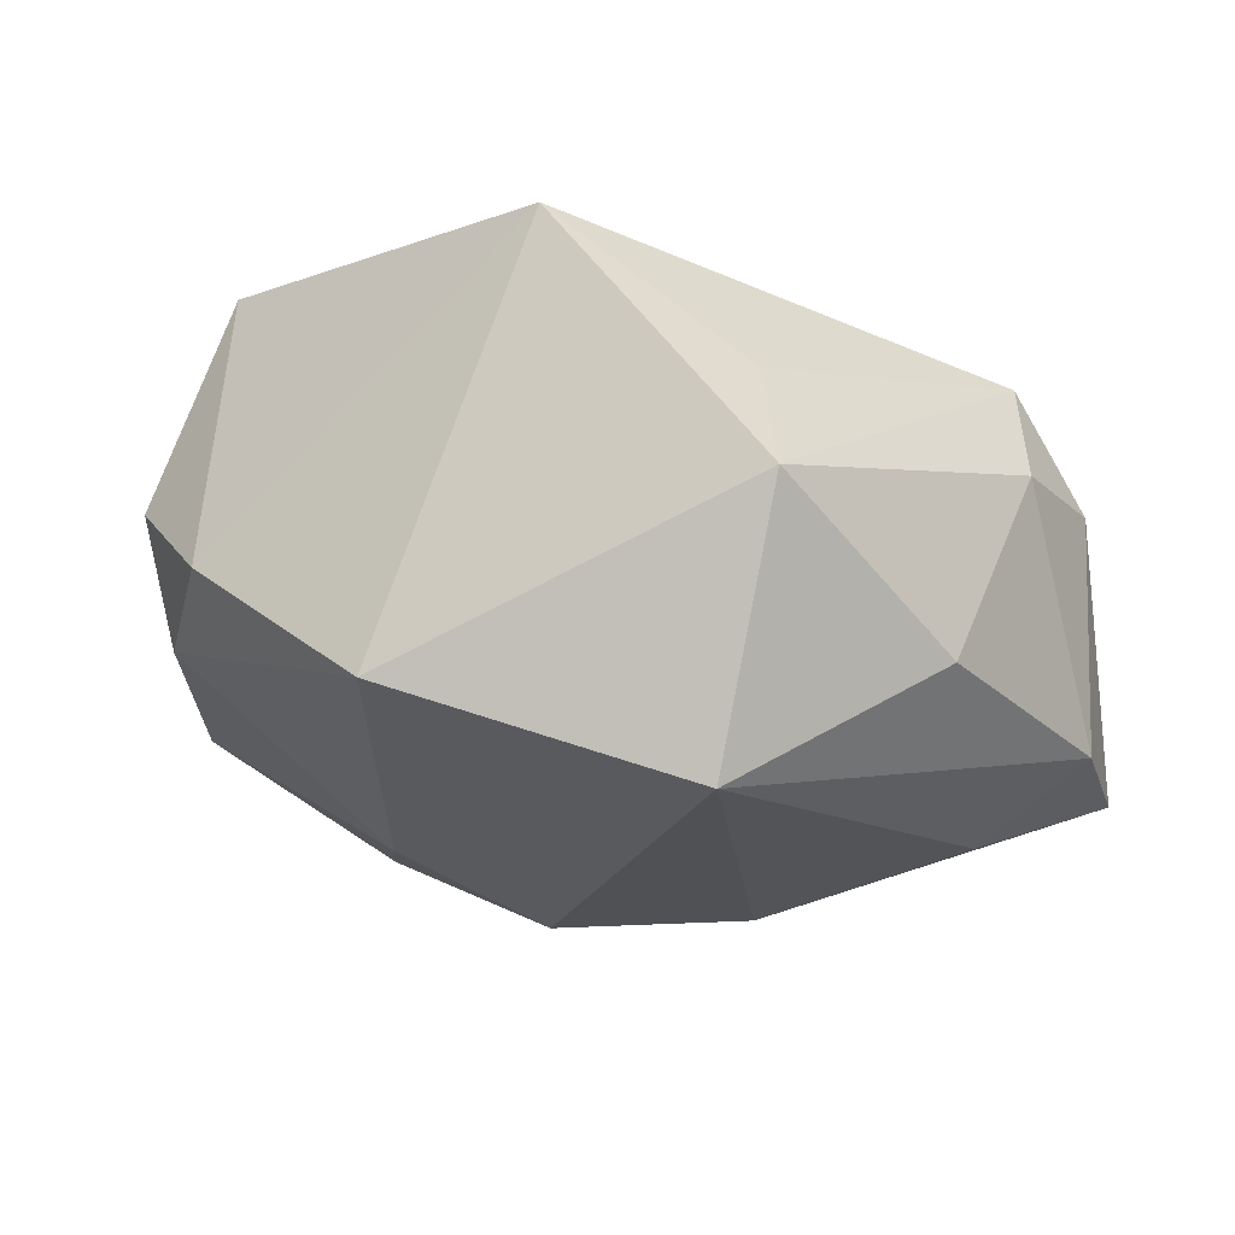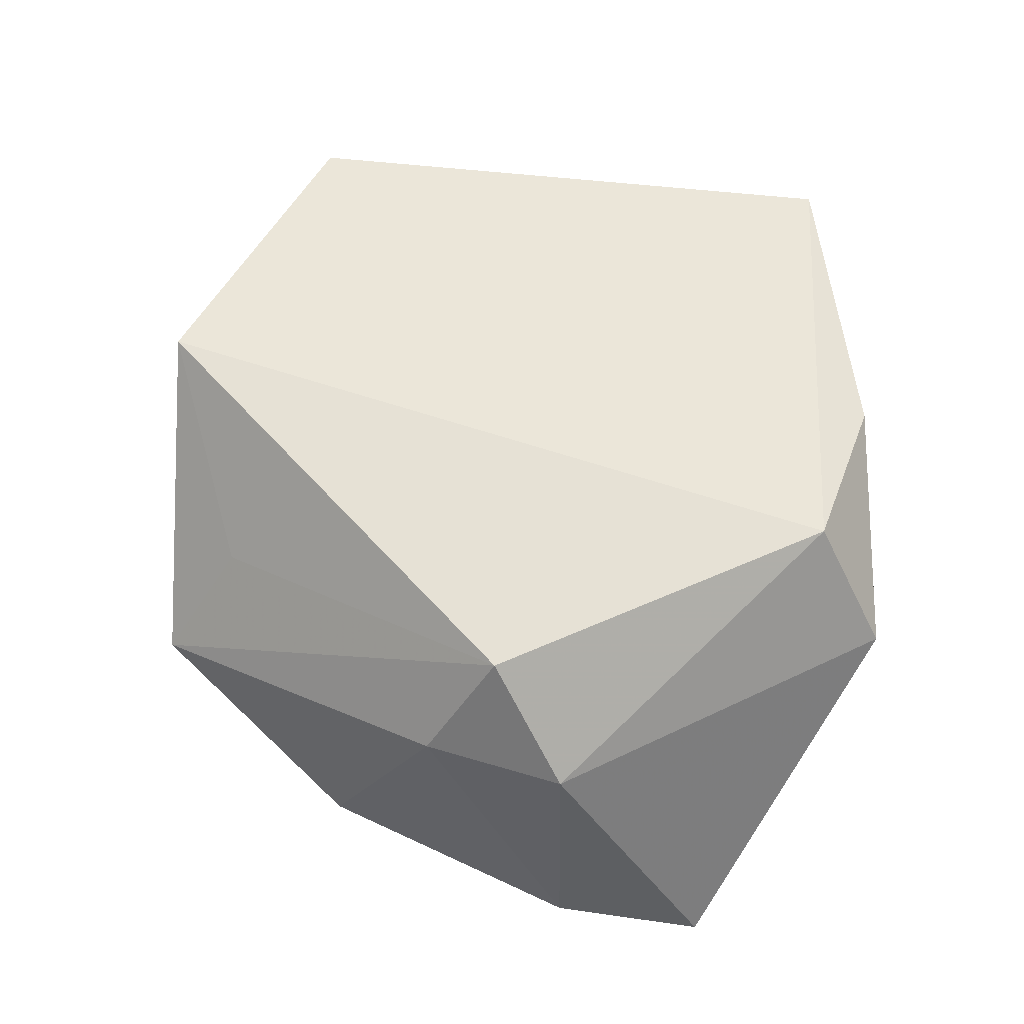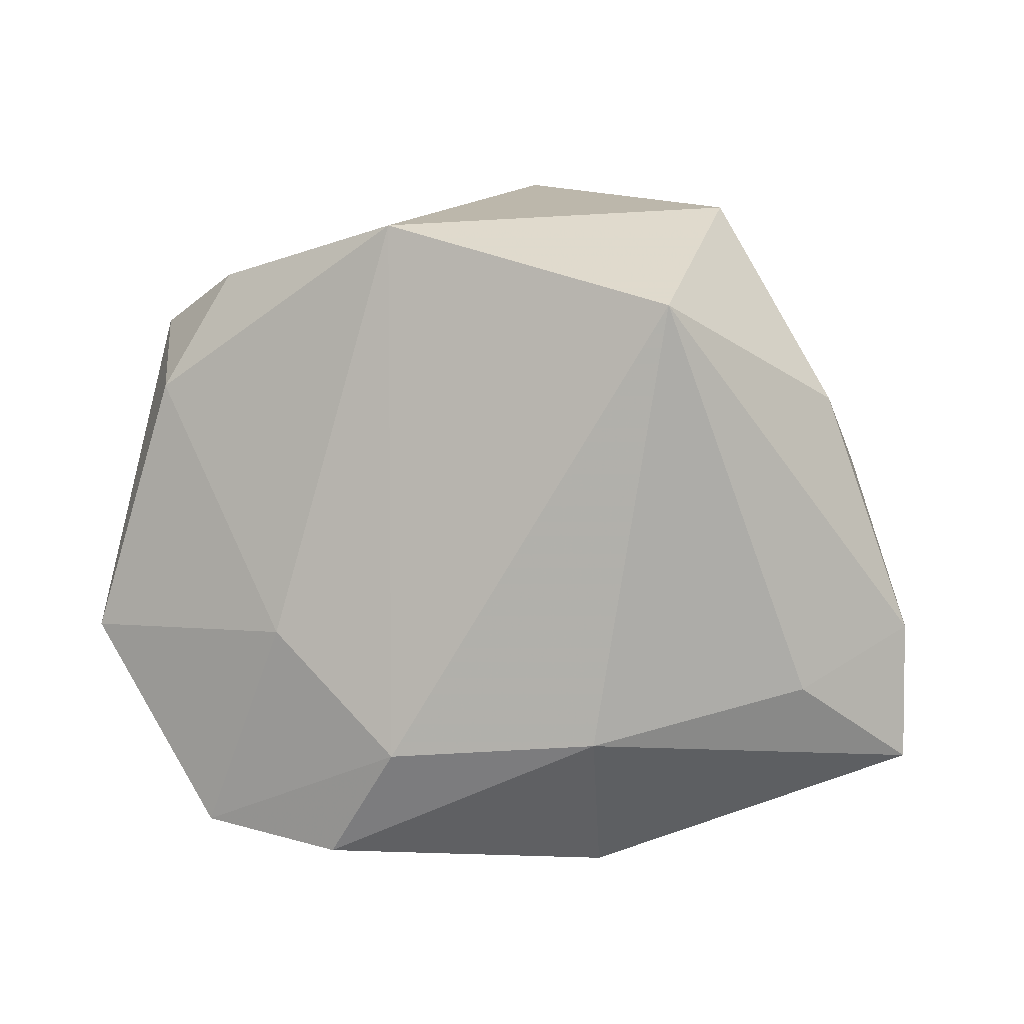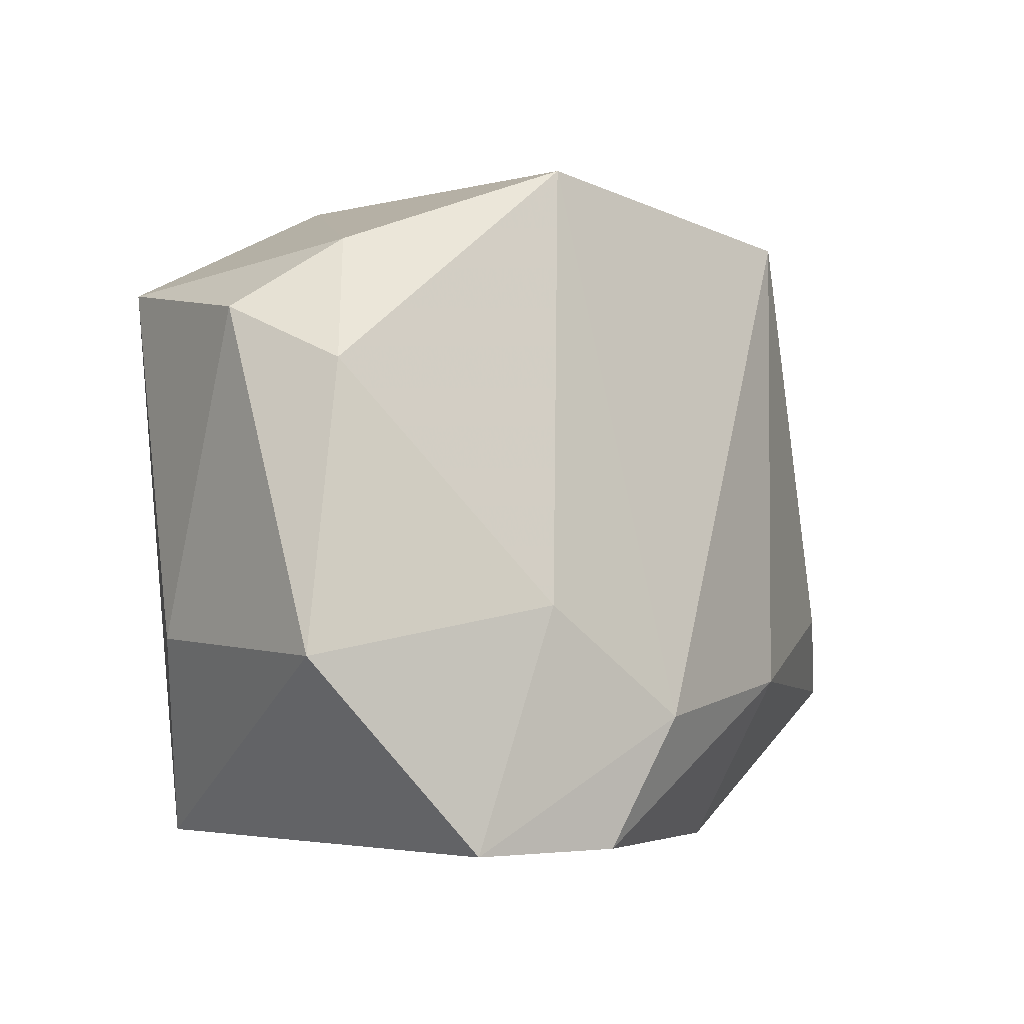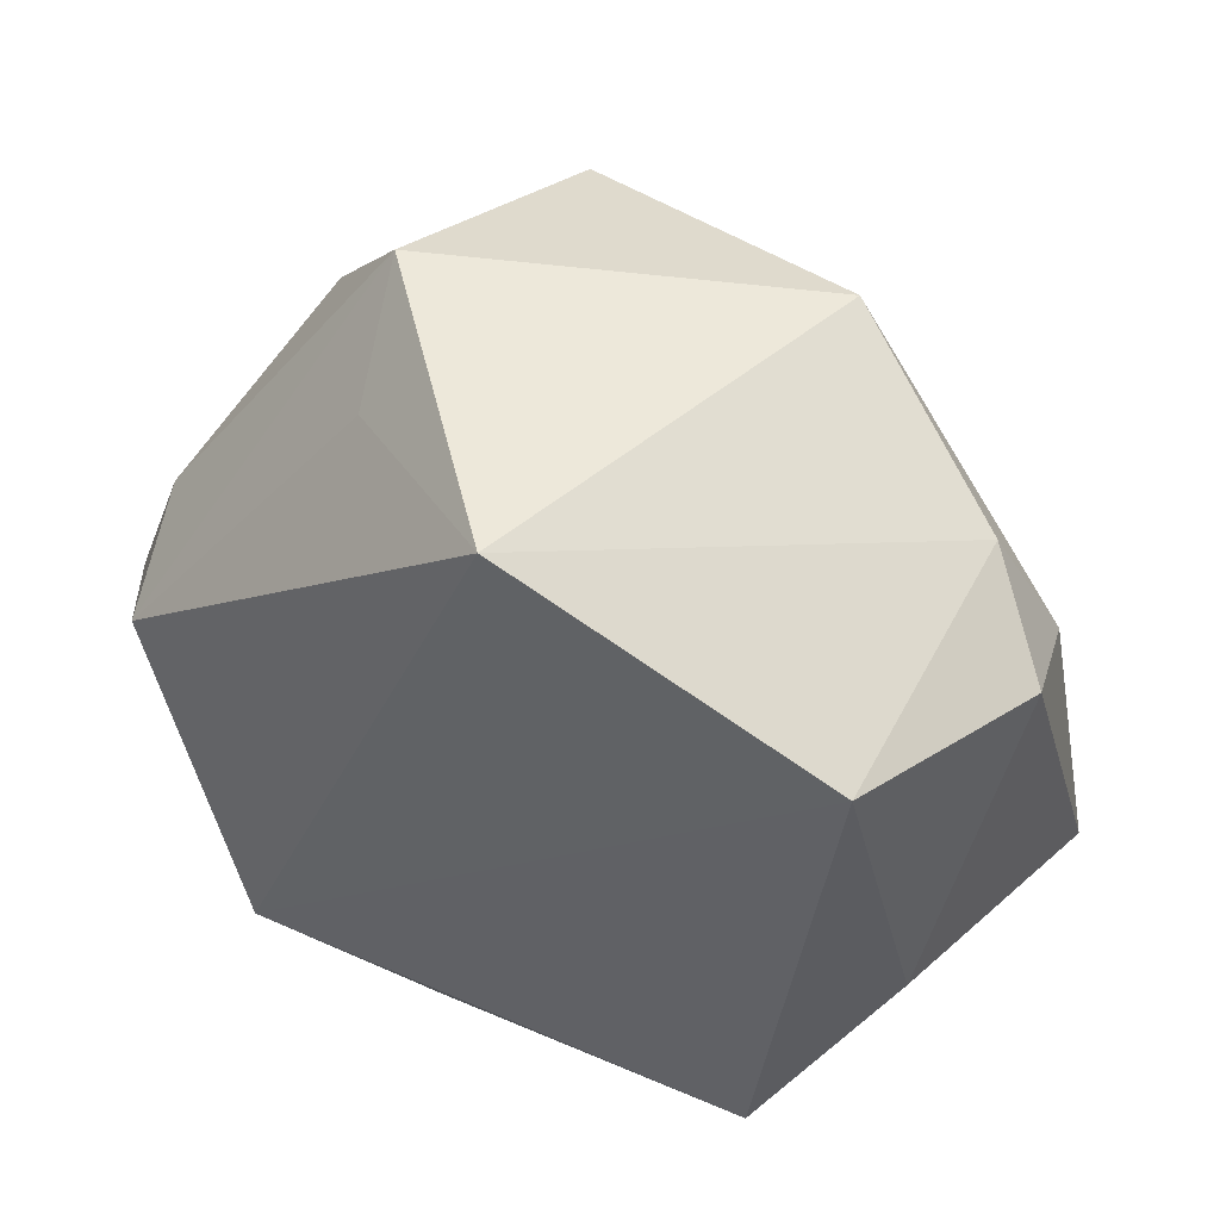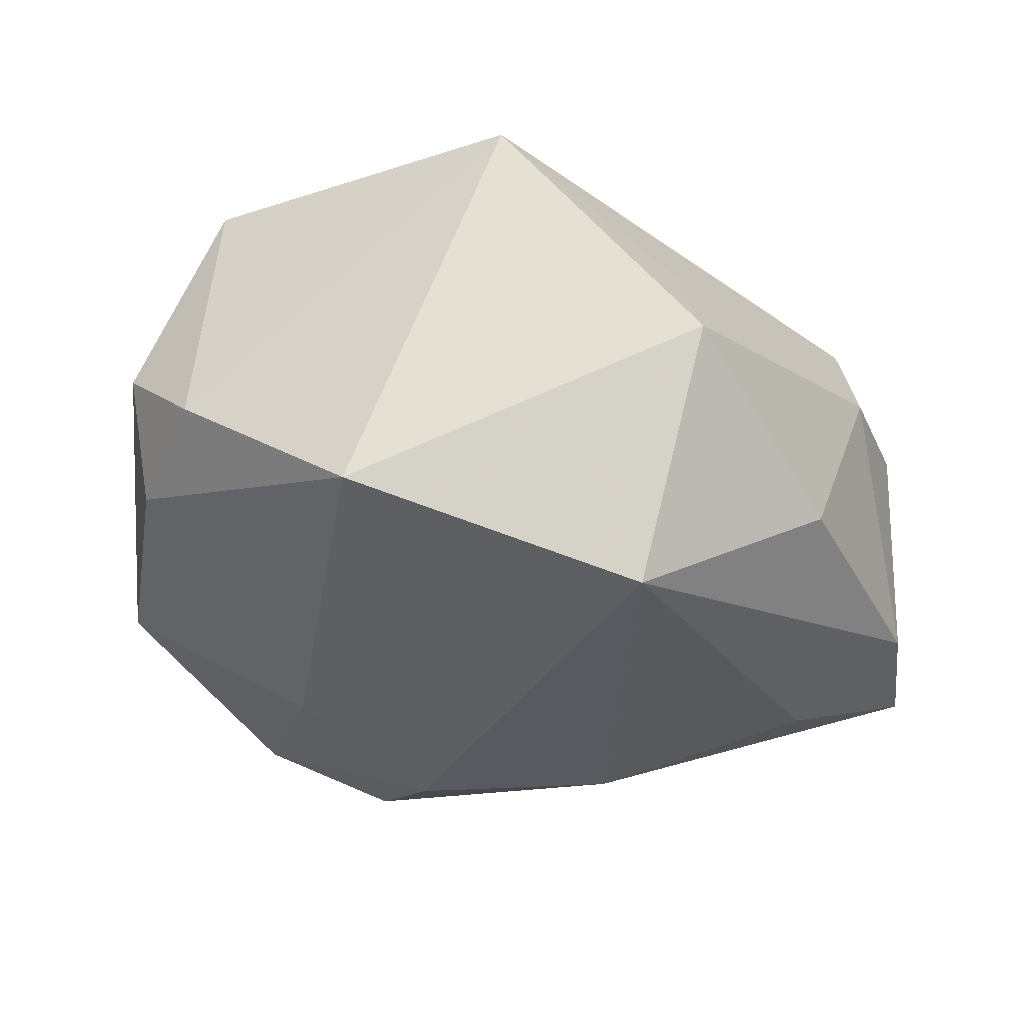
<metadata>
{"format":"obj","ext":"obj","renderer":"f3d","projection":"perspective","resolution":1024,"background":"white","views":[{"elev":-18.5,"azim":-170.2,"up":"+Z"},{"elev":47.4,"azim":-89.7,"up":"+Z"},{"elev":-77.2,"azim":174.4,"up":"+Z"},{"elev":-4.4,"azim":121.0,"up":"+Y"},{"elev":50.3,"azim":24.2,"up":"+Y"},{"elev":-30.4,"azim":-179.2,"up":"+Z"}]}
</metadata>
<code>
v -0.01217 0.03042 -0.02589
v 0.01088 -0.01849 -0.02627
v 0.03617 -0.01103 0.01535
v -0.03085 -0.008347 -0.02238
v 0.02408 -0.008115 -0.02044
v -0.02831 -0.033 0.01143
v 0.02509 -0.02996 0.02288
v -0.04186 -0.002297 -0.0159
v 0.03163 0.02346 0.02331
v 0.02999 -0.03101 -0.016
v 0.01627 -0.03082 -0.02233
v -0.01635 0.03141 0.009574
v -0.0434 -0.01623 -0.01701
v -0.009575 -0.0151 -0.02693
v -0.03104 0.02085 -0.01348
v -0.006783 -0.033 0.02076
v -0.03791 0.01084 0.006524
v 0.0336 0.02634 -0.003184
v 0.0392 0.01417 -0.006665
v -0.01225 -0.03104 -0.01703
v 0.0445 -0.01295 -0.007225
v 0.04072 0.01954 0.004651
v 0.01628 0.03458 -0.01646
v -0.03677 0.004239 0.01762
v 0.001172 0.03726 0.02331
v -0.01853 0.03861 -0.001996
v -0.04262 -0.001999 0.006992
v -0.02487 -0.02694 0.02331
f 28 25 24
f 2 1 23
f 14 1 2
f 14 20 13
f 28 24 27
f 25 23 26
f 26 23 1
f 4 14 13
f 1 14 4
f 13 20 6
f 28 27 6
f 6 27 13
f 12 24 25
f 25 26 12
f 12 26 24
f 17 27 24
f 24 26 17
f 15 26 1
f 15 17 26
f 2 23 5
f 5 10 2
f 2 10 11
f 11 14 2
f 20 14 11
f 11 6 20
f 10 6 11
f 18 23 25
f 7 10 21
f 10 5 21
f 16 6 10
f 16 10 7
f 28 6 16
f 16 7 28
f 27 17 8
f 17 15 8
f 13 27 8
f 8 15 1
f 8 4 13
f 1 4 8
f 9 18 25
f 22 18 9
f 9 25 28
f 28 7 9
f 19 18 22
f 22 21 19
f 23 18 19
f 19 5 23
f 19 21 5
f 7 21 3
f 3 9 7
f 3 21 22
f 22 9 3

</code>
